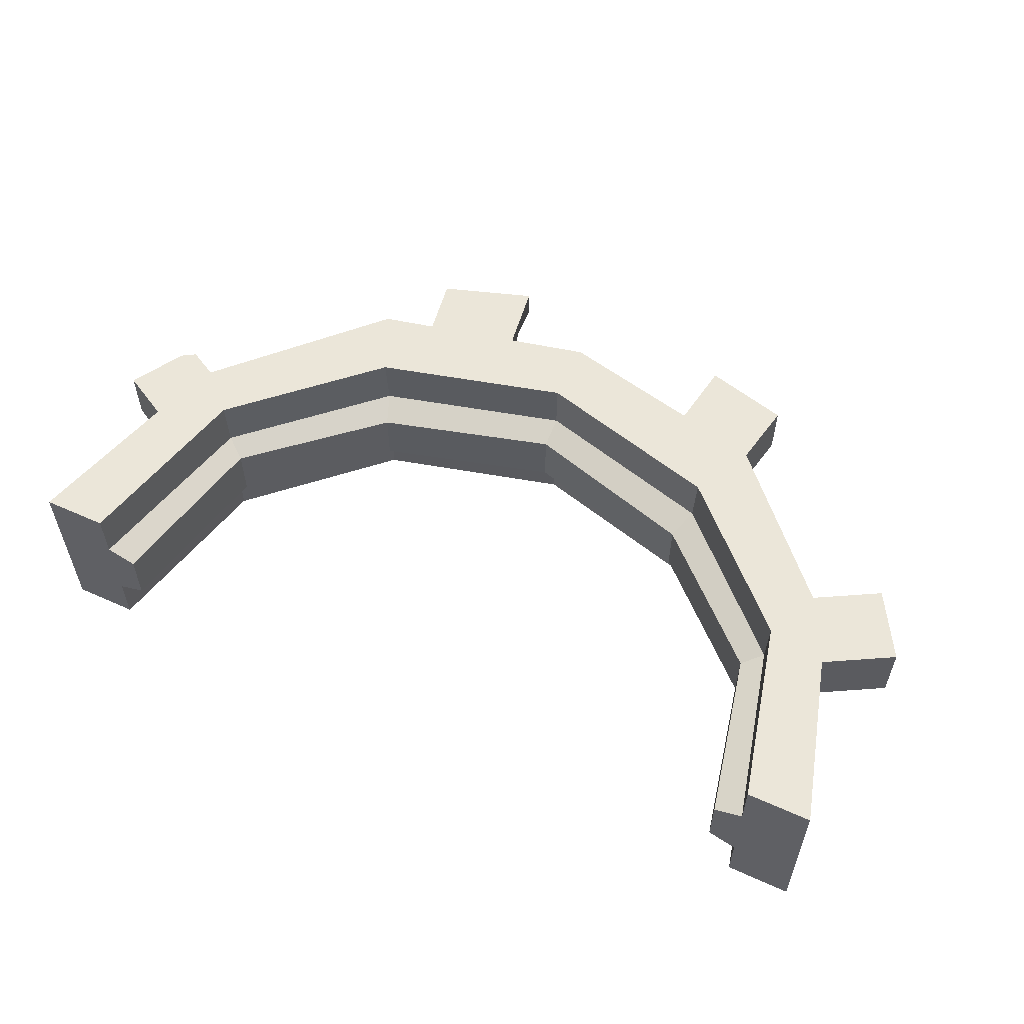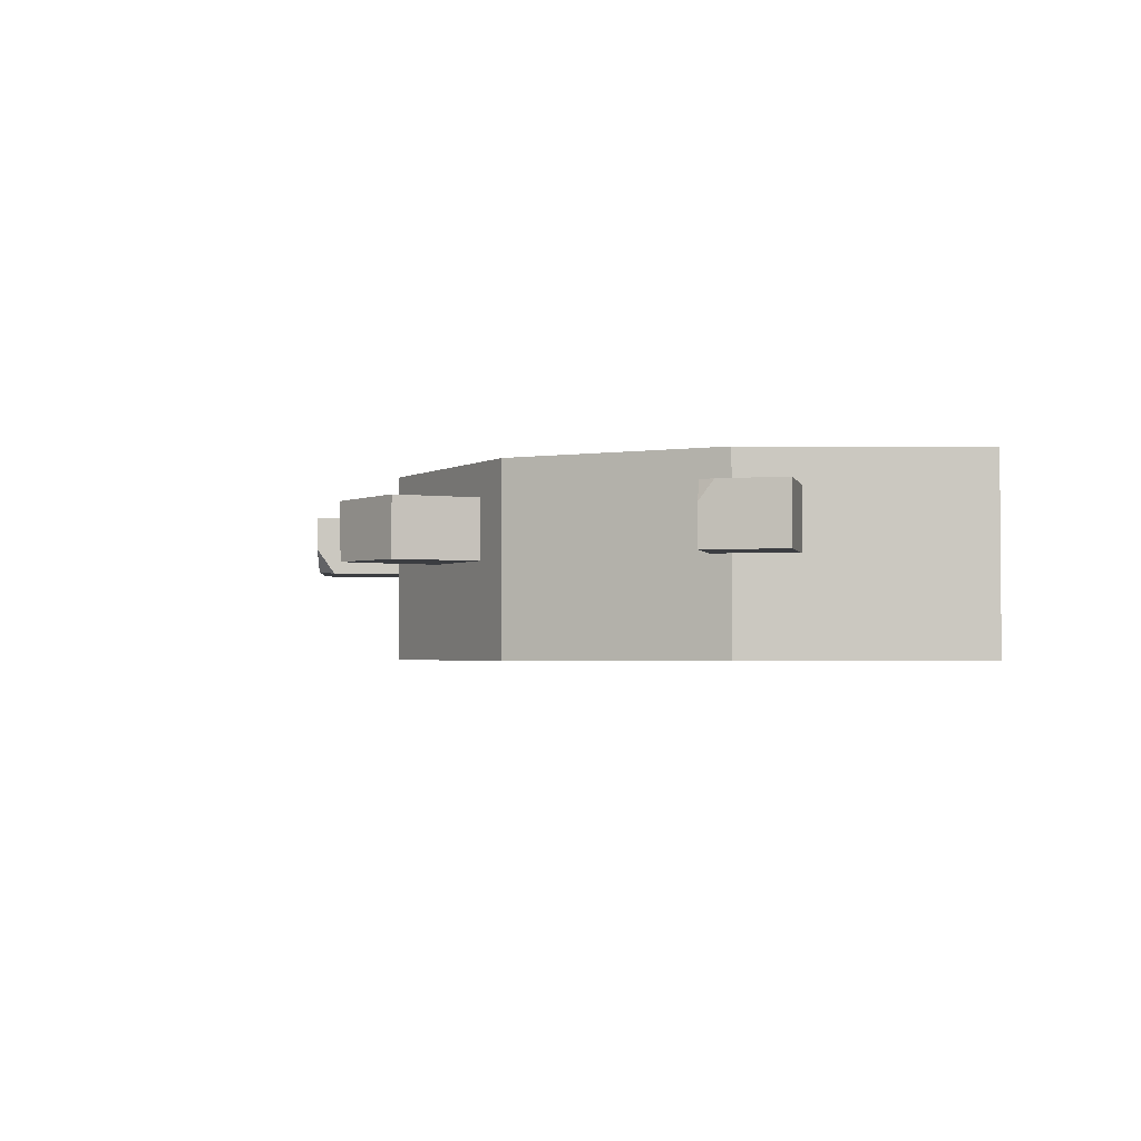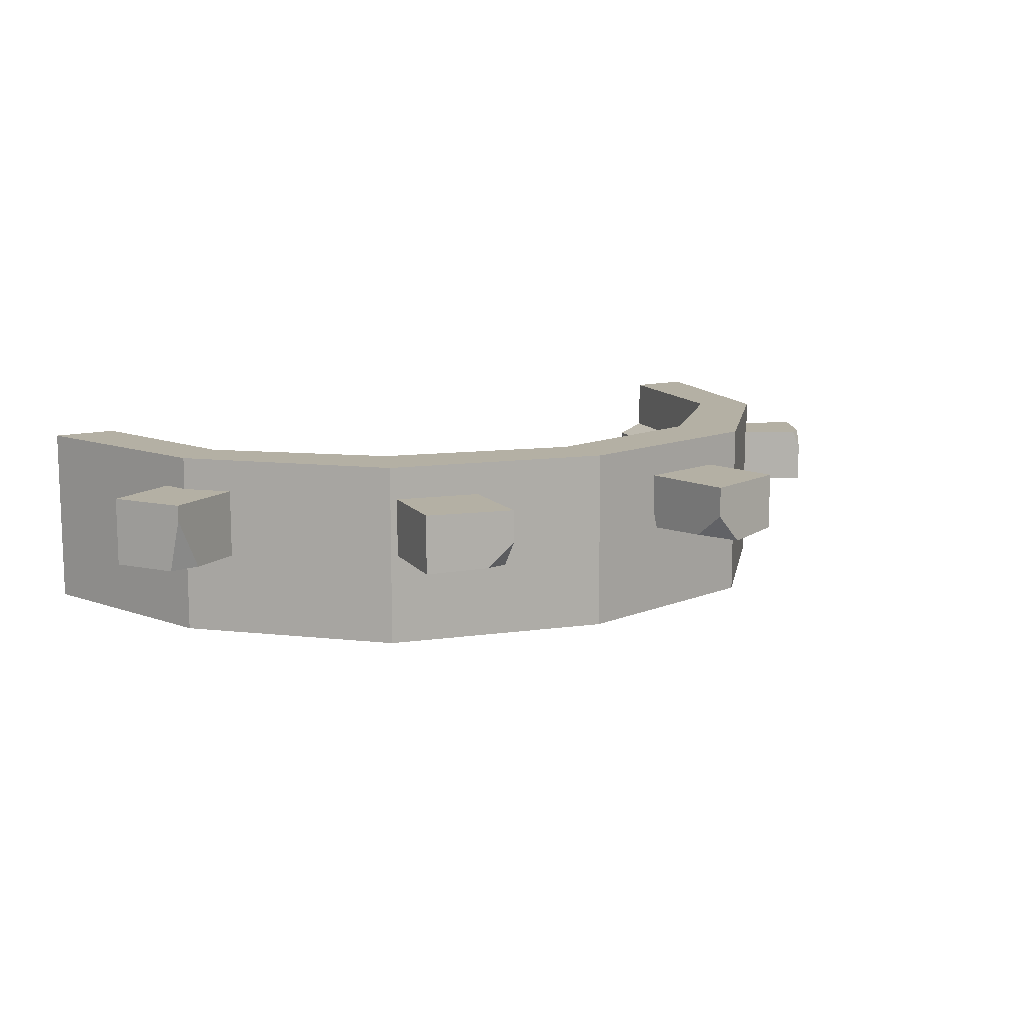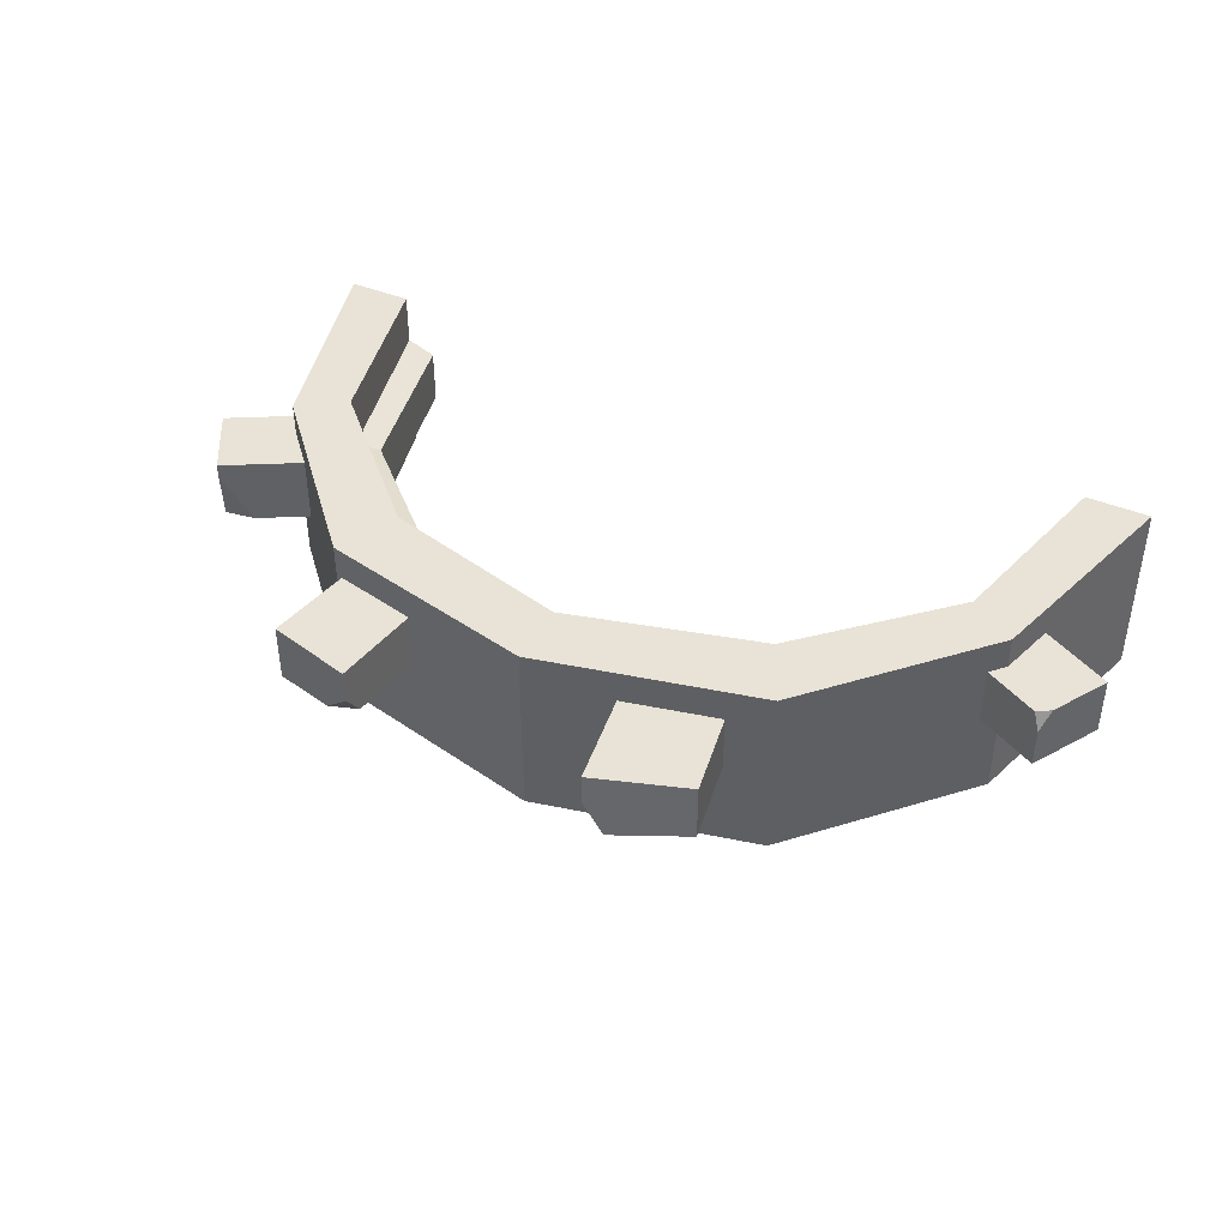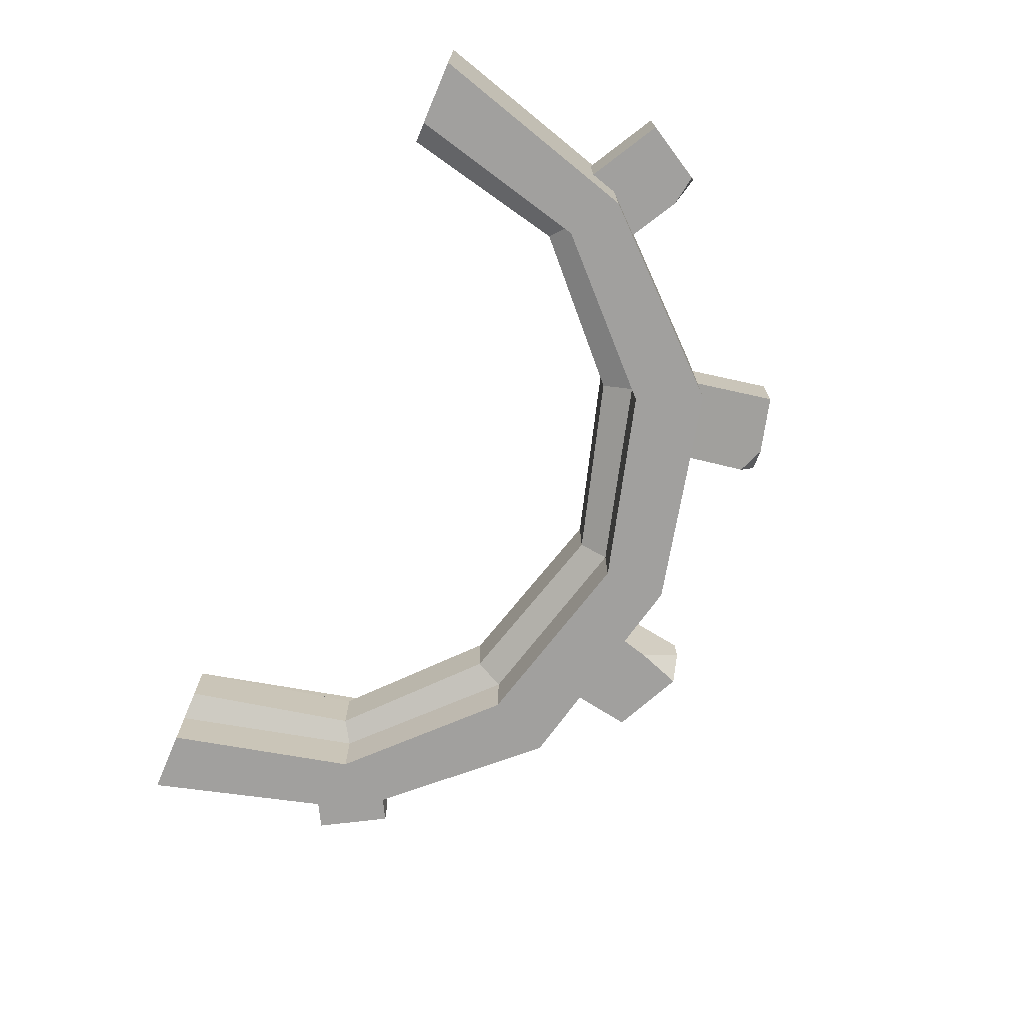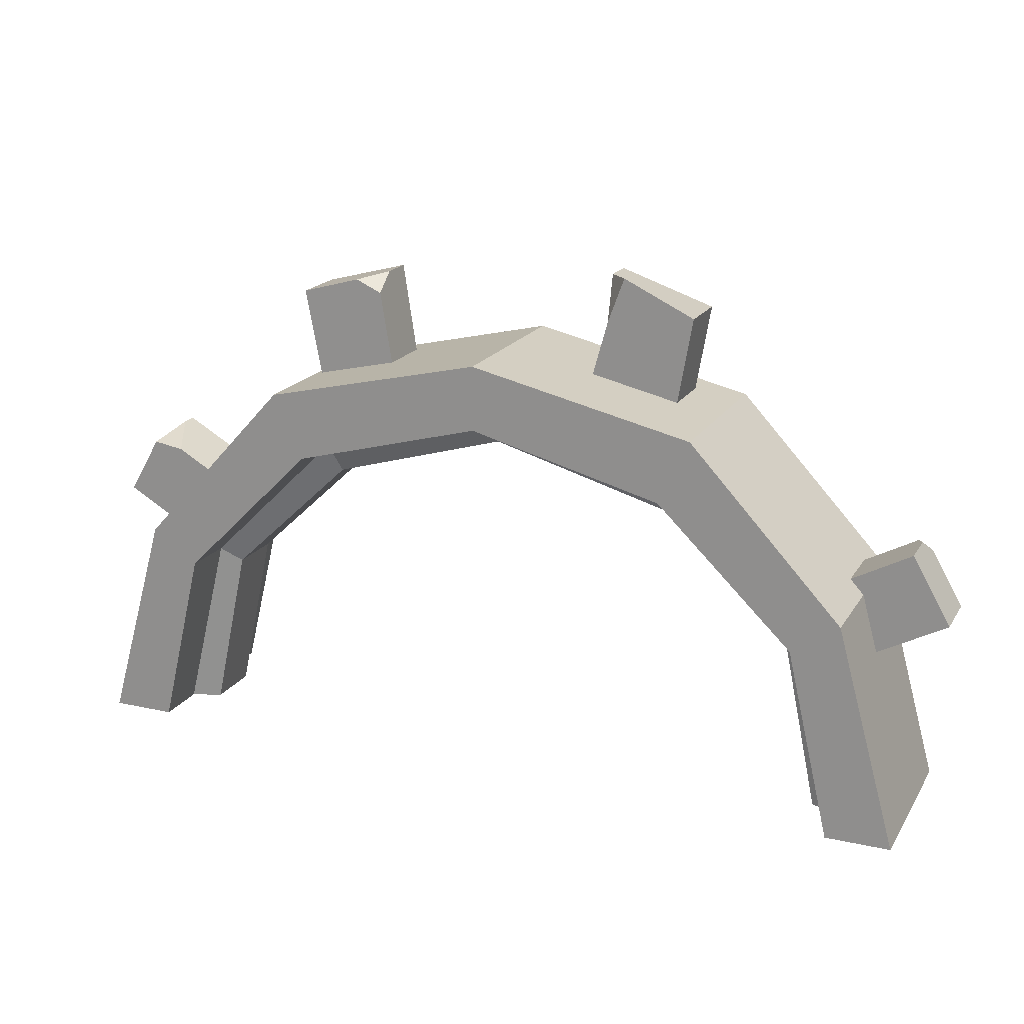
<metadata>
{"format":"obj","ext":"obj","renderer":"f3d","projection":"perspective","resolution":1024,"background":"white","views":[{"elev":56.4,"azim":-154.8,"up":"+Y"},{"elev":-2.4,"azim":74.0,"up":"+Y"},{"elev":11.5,"azim":-32.5,"up":"+Y"},{"elev":41.9,"azim":26.7,"up":"+Y"},{"elev":-71.8,"azim":-113.0,"up":"+Y"},{"elev":19.0,"azim":22.9,"up":"+Z"}]}
</metadata>
<code>
v 80.03 46.37 152.6
v 53.47 46.37 145.4
v 53.47 28.3 145.4
v 80.44 28.3 147
v 86.12 46.37 112.6
v 61.99 46.37 99.43
v 61.99 28.3 99.43
v 86.12 28.3 112.6
v 71.96 28.94 150.6
v 80.03 36.14 152.6
v 185.1 46.37 148.2
v 156 46.37 157.8
v 157.7 28.3 144.6
v 185.1 28.3 148.2
v 177 46.37 101.2
v 149.4 46.37 114.3
v 149.4 28.3 114.3
v 177 28.3 101.2
v 156 36.84 157.8
v 162.8 28.3 158.7
v -3.338 46.37 91.3
v -15.4 46.37 70.4
v -15.4 25.28 70.4
v 4.605 25.28 86.71
v 31.1 46.37 71.68
v 19.04 46.37 50.79
v 19.04 25.28 50.79
v 31.1 25.28 71.68
v -3.338 41.49 91.3
v -5.11 25.28 88.23
v 260 1.9e-05 0
v -10 1.9e-05 0
v 10 1.9e-05 0
v 240 1.9e-05 0
v 260 56.46 0
v -10 56.46 0
v 10 56.46 0
v 240 56.46 0
v 0 1.9e-05 0
v 240 16.25 0
v 240 40.21 0
v 10 16.25 0
v 10 40.21 0
v 18.86 19.5 0
v 231.1 19.5 0
v 18.86 36.96 0
v 231.1 36.96 0
v 184.5 1.9e-05 98.74
v 183.9 16.25 98.74
v 180.5 19.5 89.88
v 180.5 36.96 89.88
v 183.9 40.21 98.74
v 184.5 56.46 98.74
v 193.9 56.46 118.7
v 193.9 1.9e-05 118.7
v 66.32 16.25 98.02
v 65.68 1.9e-05 98.02
v 56.35 1.9e-05 118
v 56.35 56.46 118
v 65.68 56.46 98.02
v 66.32 40.21 98.02
v 69.76 36.96 89.16
v 69.76 19.5 89.16
v 267.5 46.37 61.95
v 257.6 46.37 79.03
v 255.4 28.3 82.85
v 267.5 28.3 61.95
v 235.4 46.37 44.53
v 223.4 46.37 65.43
v 223.4 28.3 65.43
v 235.4 28.3 44.53
v 253.4 46.37 81.66
v 255.4 40.52 82.85
v 23.81 56.46 56.48
v 9.142 56.46 66.48
v 9.142 1.9e-05 66.48
v 23.81 1.9e-05 56.48
v 24.13 16.25 56.48
v 30.28 19.5 52.05
v 30.28 36.96 52.05
v 24.13 40.21 56.48
v 125 16.25 114.2
v 125 1.9e-05 114.2
v 125 1.9e-05 134.2
v 125 56.46 134.2
v 125 56.46 114.2
v 125 40.21 114.2
v 125 36.96 105.4
v 125 19.5 105.4
v 241.2 1.9e-05 68.25
v 241.2 56.46 68.25
v 226.5 56.46 58.25
v 226.2 40.21 58.25
v 220 36.96 53.81
v 220 19.5 53.81
v 226.2 16.25 58.25
v 226.5 1.9e-05 58.25
f 2 6 7 3
f 10 4 8 5 1
f 9 10 1 2 3
f 5 6 2 1
f 7 8 4 9 3
f 4 10 9
f 12 16 17 13 19
f 14 18 15 11
f 14 11 12 19 20
f 15 16 12 11
f 17 18 14 20 13
f 20 19 13
f 22 26 27 23
f 29 24 28 25 21
f 30 29 21 22 23
f 25 26 22 21
f 27 28 24 30 23
f 24 29 30
f 32 42 33 39
f 31 40 41 35
f 55 48 97 90
f 90 91 54 55
f 91 92 53 54
f 34 40 31
f 35 41 38
f 43 36 37
f 32 36 43 42
f 92 93 52 53
f 96 97 48 49
f 45 47 41 40
f 42 43 46 44
f 49 50 95 96
f 93 94 51 52
f 94 95 50 51
f 77 78 56 57
f 63 56 78 79
f 62 63 79 80
f 61 62 80 81
f 60 61 81 74
f 74 75 59 60
f 75 76 58 59
f 76 77 57 58
f 56 82 83 57
f 89 82 56 63
f 88 89 63 62
f 87 88 62 61
f 86 87 61 60
f 59 85 86 60
f 58 84 85 59
f 83 84 58 57
f 65 72 73
f 67 71 68 64
f 70 71 67 66
f 73 72 69 70 66
f 67 64 65 73 66
f 68 69 72 65 64
f 36 75 74 37
f 32 76 75 36
f 33 77 76 32 39
f 42 78 77 33
f 79 78 42 44
f 80 79 44 46
f 81 80 46 43
f 74 81 43 37
f 83 82 49 48
f 48 55 84 83
f 85 84 55 54
f 86 85 54 53
f 53 52 87 86
f 52 51 88 87
f 51 50 89 88
f 50 49 82 89
f 35 91 90 31
f 38 92 91 35
f 41 93 92 38
f 47 94 93 41
f 45 95 94 47
f 96 95 45 40
f 34 97 96 40
f 90 97 34 31

</code>
